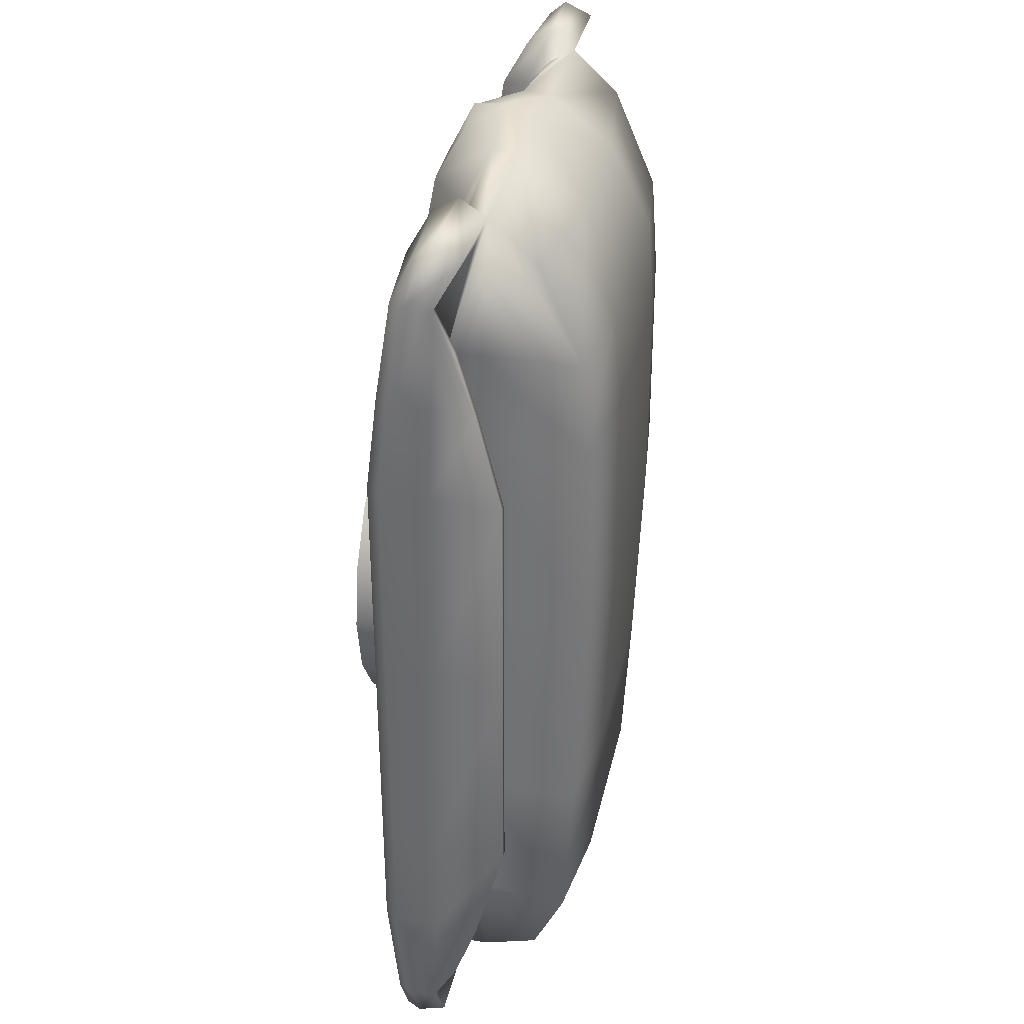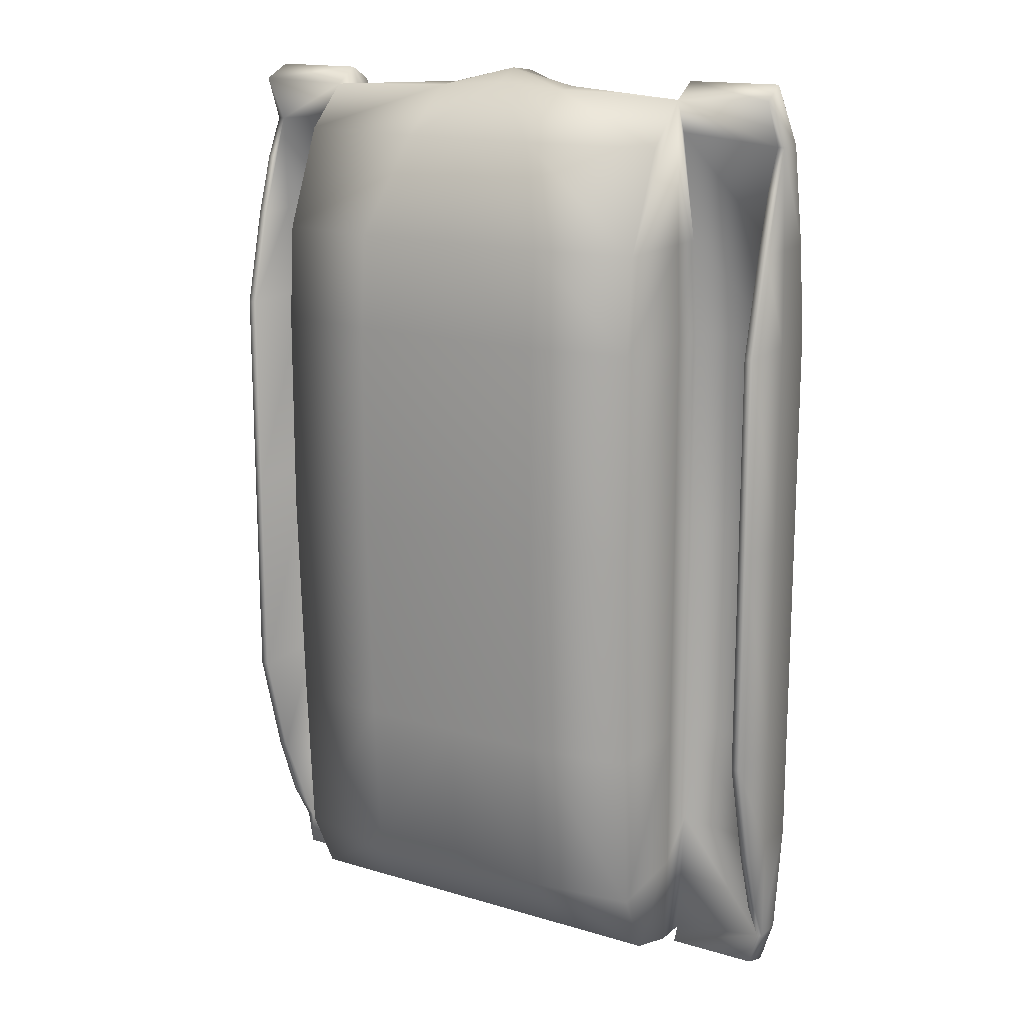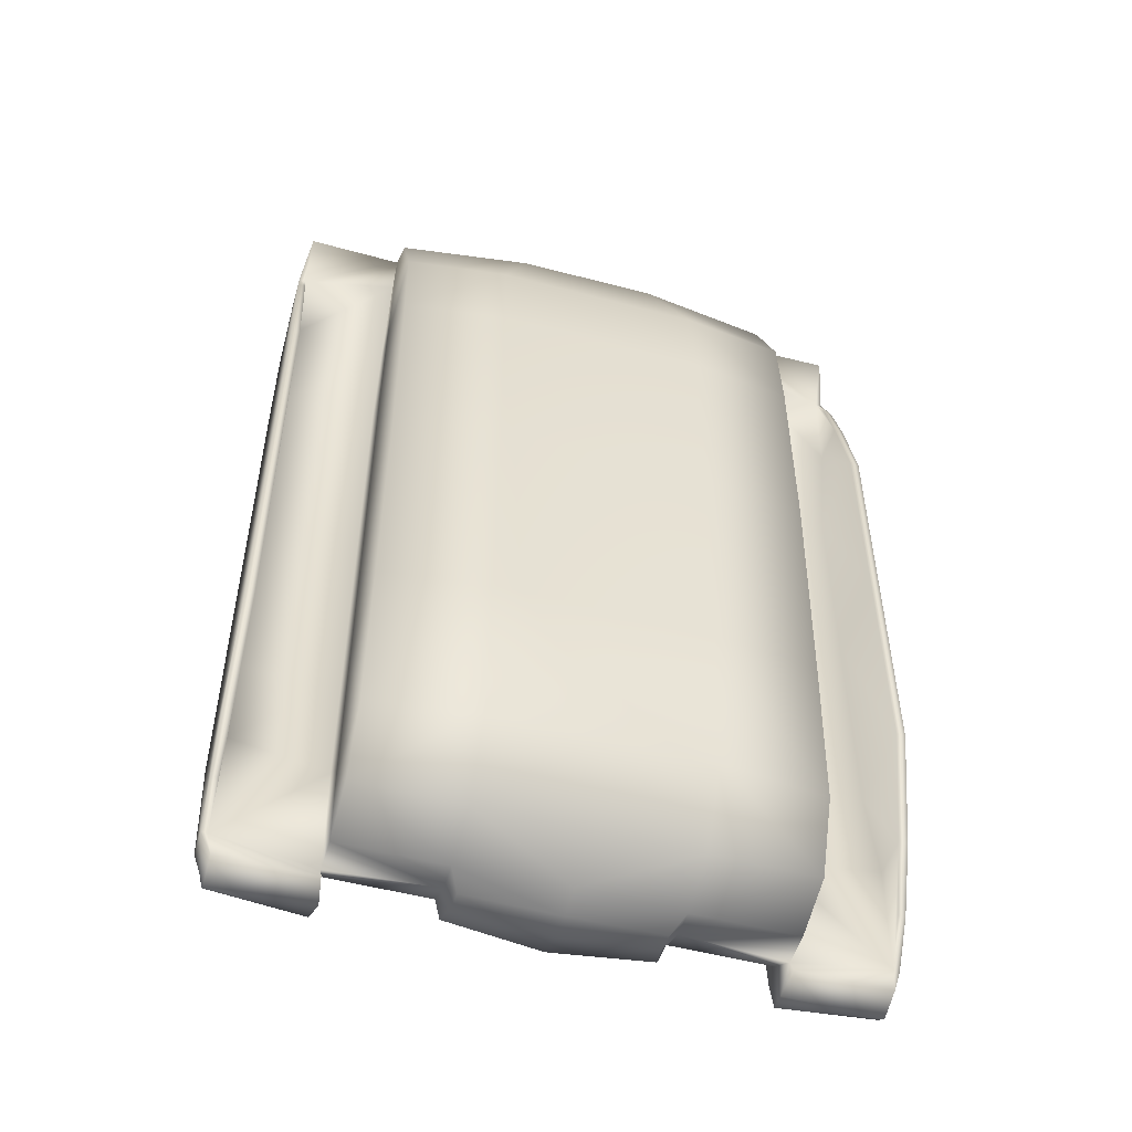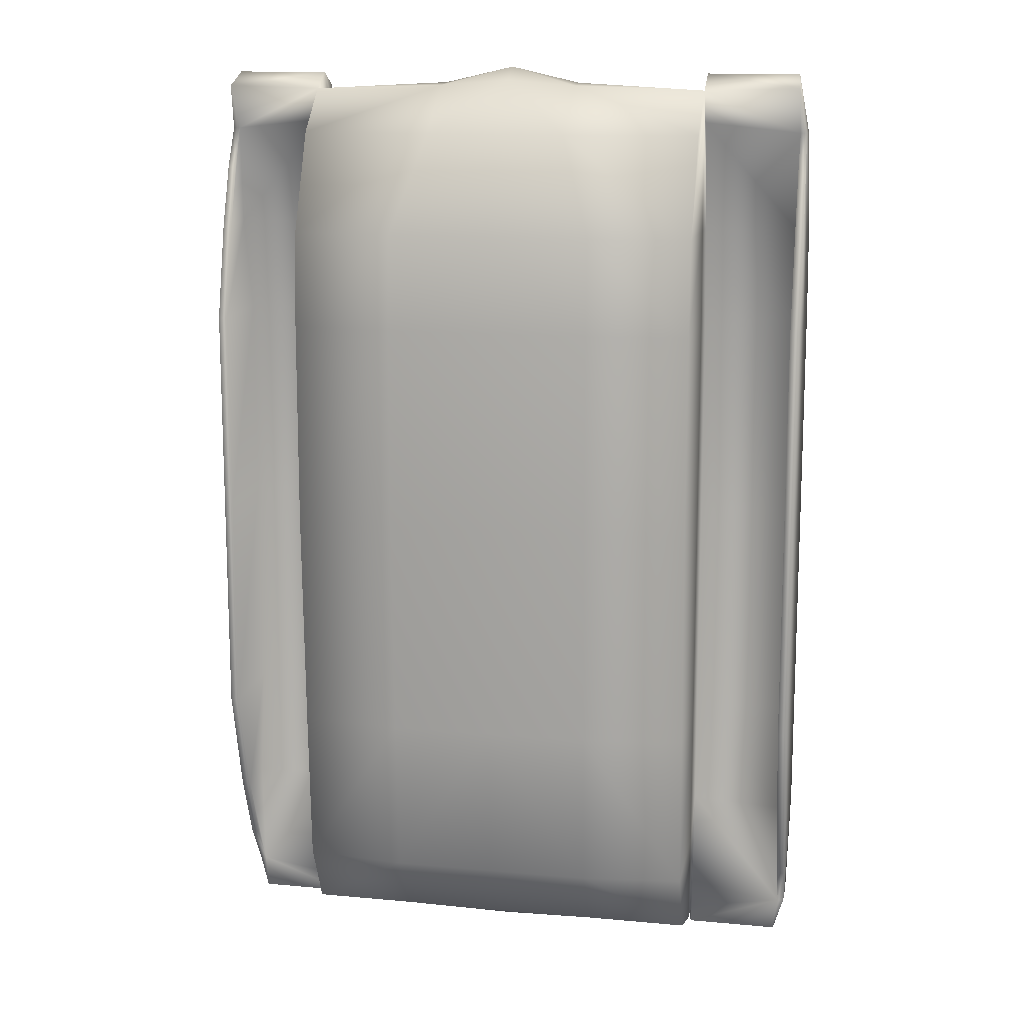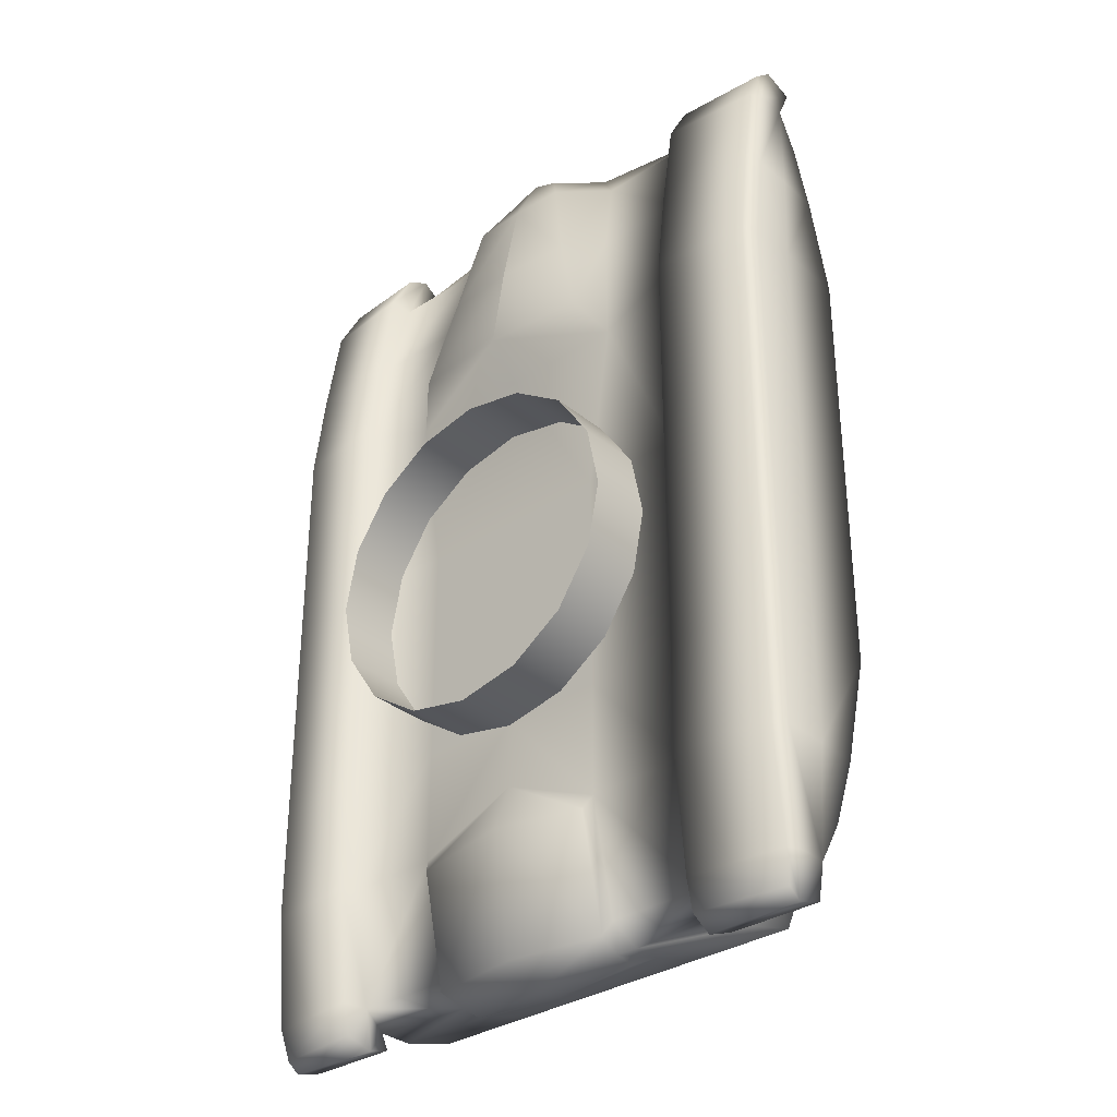
<metadata>
{"format":"obj","ext":"obj","renderer":"f3d","projection":"perspective","resolution":1024,"background":"white","views":[{"elev":34.0,"azim":-77.7,"up":"+Z"},{"elev":15.9,"azim":31.7,"up":"+Z"},{"elev":-51.9,"azim":-16.0,"up":"+Z"},{"elev":13.2,"azim":11.8,"up":"+Z"},{"elev":-33.1,"azim":-138.2,"up":"+Z"}]}
</metadata>
<code>
o Tank
v 1.813 0.7812 -4.042
v 2.719 0.9286 -4.037
v 1.848 0.6454 3.63
v 2.719 0.5577 -4.042
v 2.719 0.4094 3.63
v 1.848 1 -0
v 2.719 1.03 0.005423
v 2.719 0.6601 -0
v 0 -0.3987 3.63
v 0 -0.2537 -4.042
v 0 0.4094 4.223
v 0 1 0
v 0 -0.8075 0
v 1.848 -0.6946 -0
v 1.848 -0.2537 -4.042
v 1.848 0.4094 3.883
v 1.848 -0.2373 3.63
v 1.848 0.5588 -4.185
v 1.848 0.6601 -0
v 1.848 1 1.856
v 2.719 1.03 1.862
v 2.719 0.6601 1.856
v 0 -0.8009 1.856
v 0 1 1.56
v 1.848 0.6601 1.856
v 1.848 -0.688 1.856
v 2.719 1.03 -2.016
v 2.719 0.6601 -2.021
v 0 1 -2.021
v 0 -0.7276 -2.021
v 1.848 -0.6147 -2.021
v 1.848 0.6601 -2.021
v 1.848 1 -2.021
v 2.719 0.922 2.735
v 2.719 0.4463 2.729
v 1.848 0.5522 2.729
v 1.848 0.8921 2.729
v 0 -0.7381 2.729
v 1.848 -0.6252 2.729
v 1.848 1.118 1.862
v 1.848 1.118 0.005423
v 2.719 0.7792 3.635
v 1.848 1.016 -4.037
v 1.848 0.8669 3.635
v 1.848 1.118 -2.016
v 1.848 1.01 2.735
v 0 1 -2.644
v 0 -0.6505 -3.456
v 1.848 -0.5376 -3.456
v 1.848 1 -3.032
v 2.719 1.03 -3.026
v 2.719 0.5127 -3.032
v 1.848 0.6601 -3.032
v 1.848 1.118 -3.026
v 0 0.1668 -4.251
v 1.848 0.1772 4.018
v 1.848 0.2519 -4.185
v 1.848 0.3026 -0
v 0 0.1772 4.104
v 1.848 0.3026 1.856
v 1.848 0.3026 -2.021
v 1.848 0.2486 2.729
v 1.848 0.3026 -3.371
v 0 0.969 0.9422
v 0 1.574 0.9422
v 0 0.969 -2.065
v 0 1.574 -2.065
v 0.5754 0.969 -1.95
v 0.5754 1.574 -1.95
v 1.063 0.969 -1.624
v 1.063 1.574 -1.624
v 1.389 0.969 -1.137
v 1.389 1.574 -1.137
v 1.503 0.969 -0.5613
v 1.503 1.574 -0.5613
v 1.389 0.969 0.01407
v 1.389 1.574 0.01407
v 1.063 0.969 0.5018
v 1.063 1.574 0.5018
v 0.5754 0.969 0.8277
v 0.5754 1.574 0.8277
v 0.6361 -0.3987 3.63
v 0.9239 0.7812 -4.042
v 0.9239 0.6454 3.63
v 0.9239 -0.8075 -0
v 0.9239 1 -0
v 0.9239 0.4993 -4.185
v 0.6361 0.4094 4.076
v 0.9239 -0.2537 -4.042
v 0.9239 -0.8009 1.856
v 1.148 1 1.56
v 0.9239 -0.7276 -2.021
v 0.9239 1 -2.021
v 1.041 0.8921 2.729
v 0.9239 -0.7381 2.729
v 0.9239 -0.6505 -3.456
v 0.9239 1 -3.032
v 0.6361 0.1772 4.055
v 0.9239 0.2519 -4.185
v 2.799 0.9123 -2.021
v 2.799 0.9123 -0
v 2.799 0.4972 -2.021
v 2.799 0.4792 -0
v 2.799 0.9123 1.856
v 2.799 0.4792 1.856
v 2.799 0.9123 -3.032
v 2.799 0.4972 -3.032
v 2.799 0.8044 2.729
v 2.799 0.4463 2.729
v 2.719 -0.1389 -2.041
v 2.719 -0.1389 -0.02
v 2.719 -0.1389 1.836
v 2.719 0.1267 -3.052
v 2.719 0.07724 2.709
v 2.799 -0.1389 -2.041
v 2.799 -0.1389 -0.02
v 2.799 -0.1389 1.836
v 2.799 0.1267 -3.052
v 2.799 0.07724 2.709
v 2.695 0.4326 4.166
v 2.719 0.1804 4.039
v 1.848 0.4164 4.166
v 2.669 0.5804 4.045
v 1.848 0.6379 4.045
v 2.676 0.4935 -4.318
v 2.676 0.7457 -4.397
v 1.813 0.7159 -4.397
v 1.848 0.951 -4.313
v 1.848 0.4935 -4.318
v 2.676 0.8633 -4.313
v 0.4859 0.9661 3.663
v 0 0.9878 3.663
v 0 0.7212 4.185
v 0.2475 0.7301 4.086
v -0.000551 1.167 2.762
v 0 1.299 1.889
v 0.9239 1.213 1.889
v 0.6849 1.106 2.763
v 0.8273 0.628 -4.252
v 0 0.628 -4.333
v 0 1.158 -3.082
v 0 0.9783 -4.175
v 0.8665 1.069 -3.164
v 0.8665 0.8505 -4.175
v 1.848 0.3009 3.724
v 0 0.4035 -4.32
v 0.8313 0.4346 -4.276
v 2.774 0.5588 -4.042
v 2.774 0.8179 -4.037
v 2.778 0.6616 3.63
v 2.778 0.4094 3.63
v 2.786 0.3428 -3.662
v 2.719 0.3422 -3.662
v 2.788 0.2433 3.264
v 2.719 0.2433 3.264
v -1.813 0.7812 -4.042
v -2.719 0.9286 -4.037
v -1.848 0.6454 3.63
v -2.719 0.5577 -4.042
v -2.719 0.4094 3.63
v -1.848 1 -0
v -2.719 1.03 0.005423
v -2.719 0.6601 -0
v -1.848 -0.6946 -0
v -1.848 -0.2537 -4.042
v -1.848 0.4094 3.883
v -1.848 -0.2373 3.63
v -1.848 0.5588 -4.185
v -1.848 0.6601 -0
v -1.848 1 1.856
v -2.719 1.03 1.862
v -2.719 0.6601 1.856
v -1.848 0.6601 1.856
v -1.848 -0.688 1.856
v -2.719 1.03 -2.016
v -2.719 0.6601 -2.021
v -1.848 -0.6147 -2.021
v -1.848 0.6601 -2.021
v -1.848 1 -2.021
v -2.719 0.922 2.735
v -2.719 0.4463 2.729
v -1.848 0.5522 2.729
v -1.848 0.8921 2.729
v -1.848 -0.6252 2.729
v -1.848 1.118 1.862
v -1.848 1.118 0.005423
v -2.719 0.7792 3.635
v -1.848 1.016 -4.037
v -1.848 0.8669 3.635
v -1.848 1.118 -2.016
v -1.848 1.01 2.735
v -1.848 -0.5376 -3.456
v -1.848 1 -3.032
v -2.719 1.03 -3.026
v -2.719 0.5127 -3.032
v -1.848 0.6601 -3.032
v -1.848 1.118 -3.026
v -1.848 0.1772 4.018
v -1.848 0.2519 -4.185
v -1.848 0.3026 -0
v -1.848 0.3026 1.856
v -1.848 0.3026 -2.021
v -1.848 0.2486 2.729
v -1.848 0.3026 -3.371
v -0.5754 0.969 -1.95
v -0.5754 1.574 -1.95
v -1.063 0.969 -1.624
v -1.063 1.574 -1.624
v -1.389 0.969 -1.137
v -1.389 1.574 -1.137
v -1.503 0.969 -0.5613
v -1.503 1.574 -0.5613
v -1.389 0.969 0.01407
v -1.389 1.574 0.01407
v -1.063 0.969 0.5018
v -1.063 1.574 0.5018
v -0.5754 0.969 0.8277
v -0.5754 1.574 0.8277
v -0.6361 -0.3987 3.63
v -0.9239 0.7812 -4.042
v -0.9239 0.6454 3.63
v -0.9239 -0.8075 -0
v -0.9239 1 -0
v -0.9239 0.4993 -4.185
v -0.6361 0.4094 4.076
v -0.9239 -0.2537 -4.042
v -0.9239 -0.8009 1.856
v -1.148 1 1.56
v -0.9239 -0.7276 -2.021
v -0.9239 1 -2.021
v -1.041 0.8921 2.729
v -0.9239 -0.7381 2.729
v -0.9239 -0.6505 -3.456
v -0.9239 1 -3.032
v -0.6361 0.1772 4.055
v -0.9239 0.2519 -4.185
v -2.799 0.9123 -2.021
v -2.799 0.9123 -0
v -2.799 0.4972 -2.021
v -2.799 0.4792 -0
v -2.799 0.9123 1.856
v -2.799 0.4792 1.856
v -2.799 0.9123 -3.032
v -2.799 0.4972 -3.032
v -2.799 0.8044 2.729
v -2.799 0.4463 2.729
v -2.719 -0.1389 -2.041
v -2.719 -0.1389 -0.02
v -2.719 -0.1389 1.836
v -2.719 0.1267 -3.052
v -2.719 0.07724 2.709
v -2.799 -0.1389 -2.041
v -2.799 -0.1389 -0.02
v -2.799 -0.1389 1.836
v -2.799 0.1267 -3.052
v -2.799 0.07724 2.709
v -2.695 0.4326 4.166
v -2.719 0.1804 4.039
v -1.848 0.4164 4.166
v -2.669 0.5804 4.045
v -1.848 0.6379 4.045
v -2.676 0.4935 -4.318
v -2.676 0.7457 -4.397
v -1.813 0.7159 -4.397
v -1.848 0.951 -4.313
v -1.848 0.4935 -4.318
v -2.676 0.8633 -4.313
v -0.4859 0.9661 3.663
v -0.2475 0.7301 4.086
v 0.000551 1.167 2.762
v -0.9239 1.213 1.889
v -0.6849 1.106 2.763
v -0.8273 0.628 -4.252
v -0.8665 1.069 -3.164
v -0.8665 0.8505 -4.175
v -1.848 0.3009 3.724
v -0.8313 0.4346 -4.276
v -2.774 0.5588 -4.042
v -2.774 0.8179 -4.037
v -2.778 0.6616 3.63
v -2.778 0.4094 3.63
v -2.786 0.3428 -3.662
v -2.719 0.3422 -3.662
v -2.788 0.2433 3.264
v -2.719 0.2433 3.264
f 4 18 129 125
f 97 50 1 83
f 99 57 15 89
f 98 82 17 56
f 56 62 36 145
f 91 20 6 86
f 28 52 113 110
f 90 85 14 26
f 96 89 15 49
f 35 5 145 36
f 61 32 19 58
f 28 8 19 32
f 20 37 46 40
f 6 20 40 41
f 42 44 124 123
f 87 83 1 18
f 58 19 25 60
f 95 90 26 39
f 94 37 20 91
f 8 22 25 19
f 51 27 100 106
f 50 33 45 54
f 52 28 32 53
f 63 53 32 61
f 85 92 31 14
f 86 6 33 93
f 84 3 37 94
f 82 95 39 17
f 60 25 36 62
f 22 35 36 25
f 21 34 108 104
f 46 44 42 34
f 45 41 7 27
f 41 40 21 7
f 54 45 27 51
f 40 46 34 21
f 37 3 44 46
f 33 6 41 45
f 151 5 155 154
f 3 16 56 122
f 43 54 51 2
f 2 51 106 149
f 57 18 53 63
f 4 52 53 18
f 1 50 54 43
f 92 96 49 31
f 93 33 50 97
f 15 57 63 49
f 26 60 62 39
f 49 63 61 31
f 14 58 60 26
f 31 61 58 14
f 39 62 56 17
f 88 98 56 16
f 87 18 57 99
f 29 93 97 47
f 30 48 96 92
f 9 38 95 82
f 12 86 93 29
f 13 30 92 85
f 38 23 90 95
f 16 3 84 88
f 48 10 89 96
f 23 13 85 90
f 24 91 86 12
f 59 9 82 98
f 55 99 89 10
f 102 100 101 103
f 103 101 104 105
f 107 106 100 102
f 105 104 108 109
f 113 153 152 118
f 27 7 101 100
f 7 21 104 101
f 35 22 112 114
f 154 155 114 119
f 114 112 117 119
f 110 113 118 115
f 111 110 115 116
f 112 111 116 117
f 105 109 119 117
f 107 102 115 118
f 103 105 117 116
f 8 28 110 111
f 102 103 116 115
f 22 8 111 112
f 121 120 122 56
f 122 120 123 124
f 44 3 122 124
f 5 151 121
f 129 127 126 125
f 126 127 128 130
f 18 1 127 129
f 43 2 130 128
f 1 43 128 127
f 56 145 5 121
f 148 149 106 107
f 148 125 126 149
f 125 148 4
f 126 130 2 149
f 150 42 123 120
f 108 150 151 109
f 150 120 121 151
f 34 42 150 108
f 107 118 152 148
f 152 153 4 148
f 151 154 119 109
f 5 35 114 155
f 4 153 113 52
f 159 262 266 168
f 234 220 156 193
f 236 226 165 199
f 235 198 167 219
f 198 276 182 203
f 228 223 161 170
f 176 247 250 195
f 227 174 164 222
f 233 192 165 226
f 181 182 276 160
f 202 200 169 178
f 176 178 169 163
f 170 185 191 183
f 161 186 185 170
f 187 260 261 189
f 224 168 156 220
f 200 201 173 169
f 232 184 174 227
f 231 228 170 183
f 163 169 173 172
f 194 243 237 175
f 193 197 190 179
f 195 196 178 176
f 204 202 178 196
f 222 164 177 229
f 223 230 179 161
f 221 231 183 158
f 219 167 184 232
f 201 203 182 173
f 172 173 182 181
f 171 241 245 180
f 191 180 187 189
f 190 175 162 186
f 186 162 171 185
f 197 194 175 190
f 185 171 180 191
f 183 191 189 158
f 179 190 186 161
f 281 284 285 160
f 158 259 198 166
f 188 157 194 197
f 157 279 243 194
f 199 204 196 168
f 159 168 196 195
f 156 188 197 193
f 229 177 192 233
f 230 234 193 179
f 165 192 204 199
f 174 184 203 201
f 192 177 202 204
f 164 174 201 200
f 177 164 200 202
f 184 167 198 203
f 225 166 198 235
f 224 236 199 168
f 29 47 234 230
f 30 229 233 48
f 9 219 232 38
f 12 29 230 223
f 13 222 229 30
f 38 232 227 23
f 166 225 221 158
f 48 233 226 10
f 23 227 222 13
f 24 12 223 228
f 59 235 219 9
f 55 10 226 236
f 239 240 238 237
f 240 242 241 238
f 244 239 237 243
f 242 246 245 241
f 250 255 282 283
f 175 237 238 162
f 162 238 241 171
f 181 251 249 172
f 284 256 251 285
f 251 256 254 249
f 247 252 255 250
f 248 253 252 247
f 249 254 253 248
f 242 254 256 246
f 244 255 252 239
f 240 253 254 242
f 163 248 247 176
f 239 252 253 240
f 172 249 248 163
f 258 198 259 257
f 259 261 260 257
f 189 261 259 158
f 160 258 281
f 266 262 263 264
f 263 267 265 264
f 168 266 264 156
f 188 265 267 157
f 156 264 265 188
f 198 258 160 276
f 278 244 243 279
f 278 279 263 262
f 262 159 278
f 263 279 157 267
f 280 257 260 187
f 245 246 281 280
f 280 281 258 257
f 180 245 280 187
f 244 278 282 255
f 282 278 159 283
f 281 246 256 284
f 160 285 251 181
f 159 195 250 283
f 88 84 131 134
f 66 67 69 68
f 68 69 71 70
f 70 71 73 72
f 72 73 75 74
f 74 75 77 76
f 76 77 79 78
f 78 79 81 80
f 80 81 65 64
f 11 59 98 88
f 91 24 136 137
f 94 91 137 138
f 47 97 143 141
f 134 131 132 133
f 132 131 138 135
f 135 138 137 136
f 11 88 134 133
f 84 94 138 131
f 140 142 144 139
f 141 143 144 142
f 83 87 139 144
f 97 83 144 143
f 99 55 146 147
f 139 87 99 147
f 140 139 147 146
f 225 269 268 221
f 66 205 206 67
f 205 207 208 206
f 207 209 210 208
f 209 211 212 210
f 211 213 214 212
f 213 215 216 214
f 215 217 218 216
f 217 64 65 218
f 11 225 235 59
f 228 271 136 24
f 231 272 271 228
f 47 141 274 234
f 269 133 132 268
f 132 270 272 268
f 270 136 271 272
f 11 133 269 225
f 221 268 272 231
f 140 273 275 142
f 141 142 275 274
f 220 275 273 224
f 234 274 275 220
f 236 277 146 55
f 273 277 236 224
f 140 146 277 273

</code>
